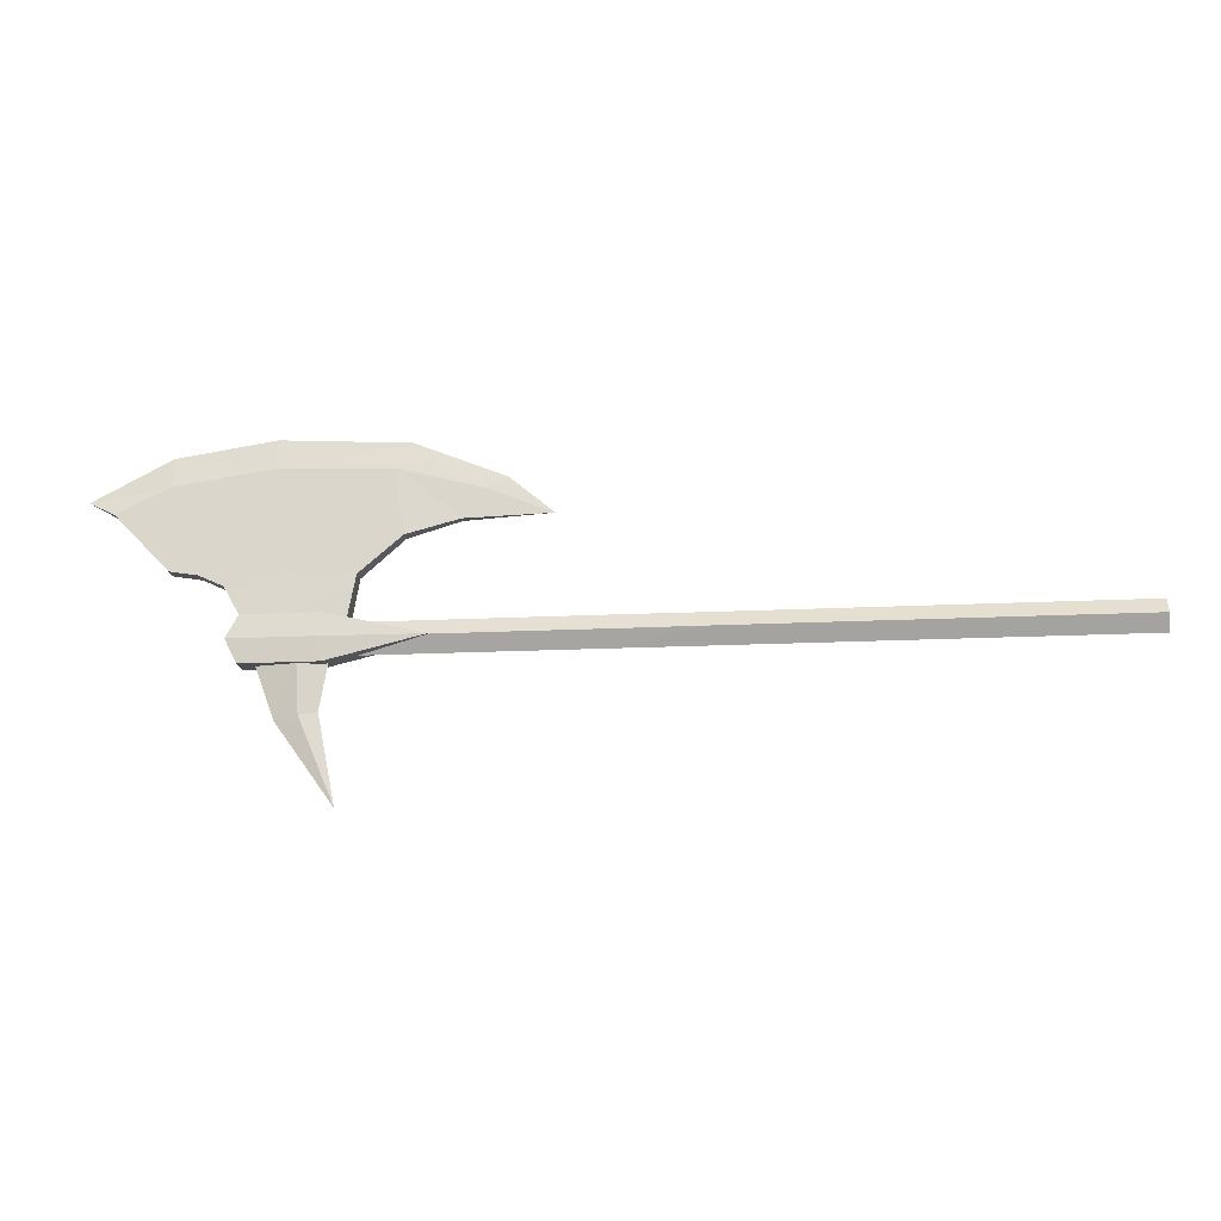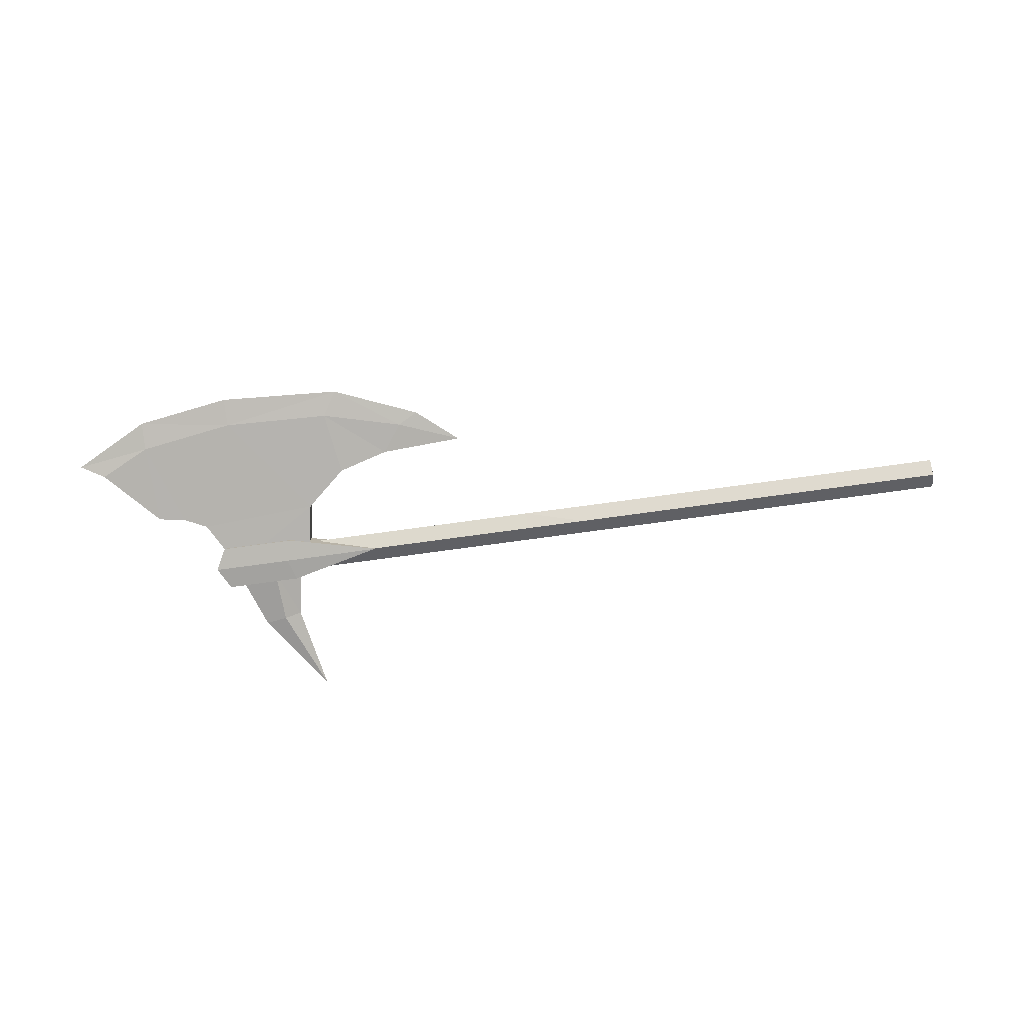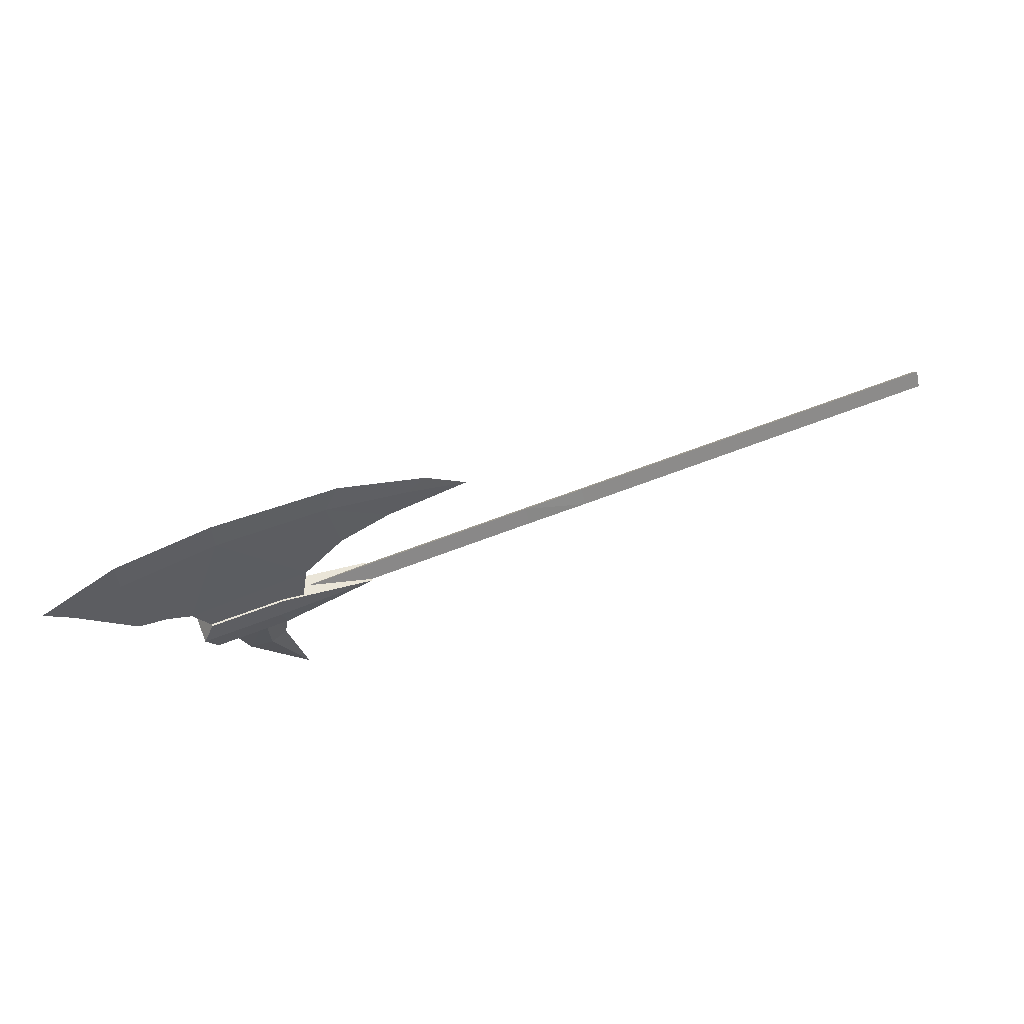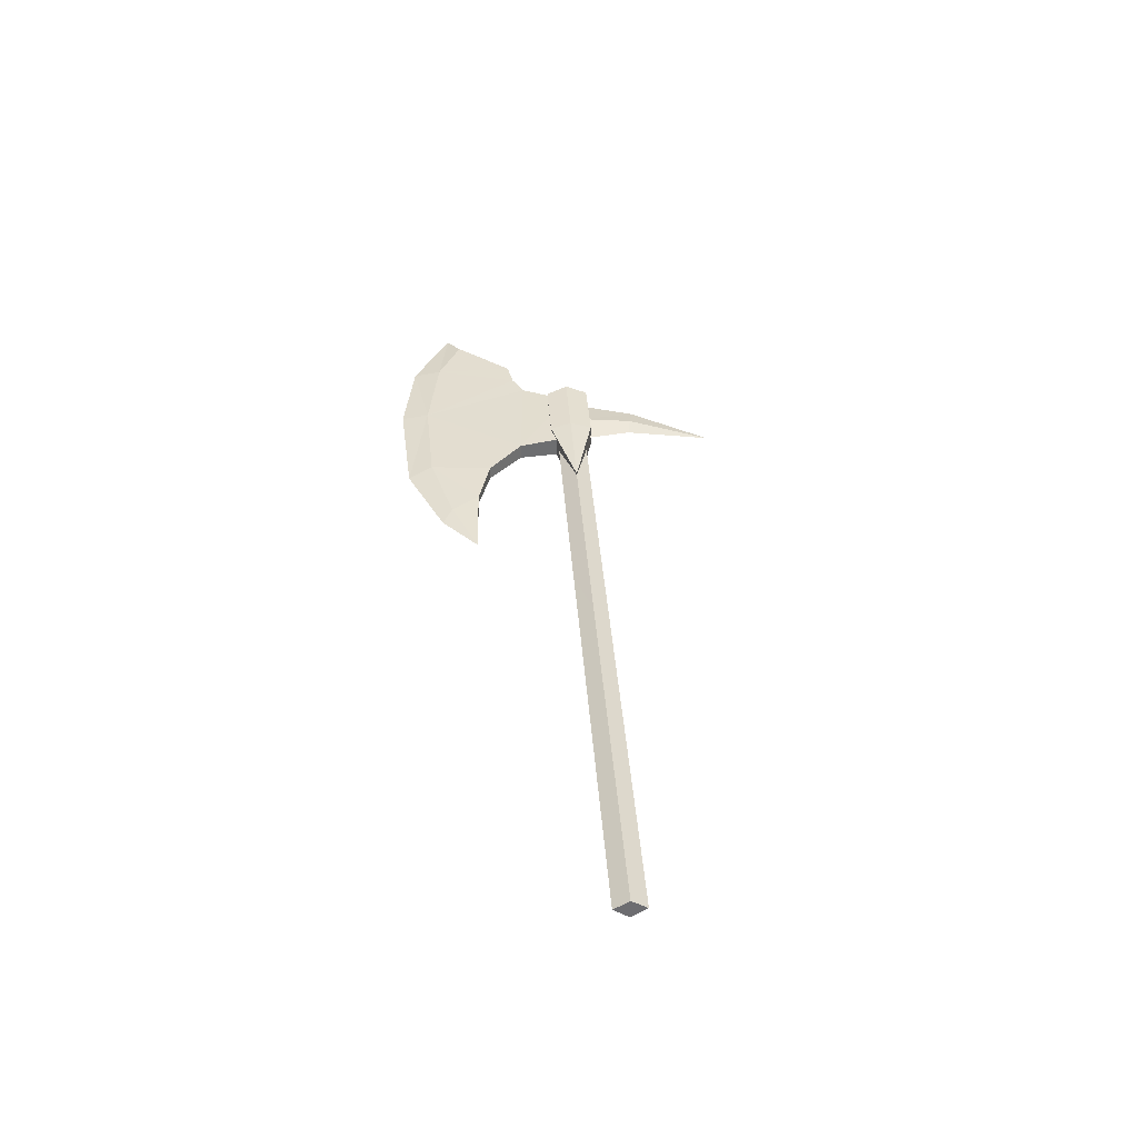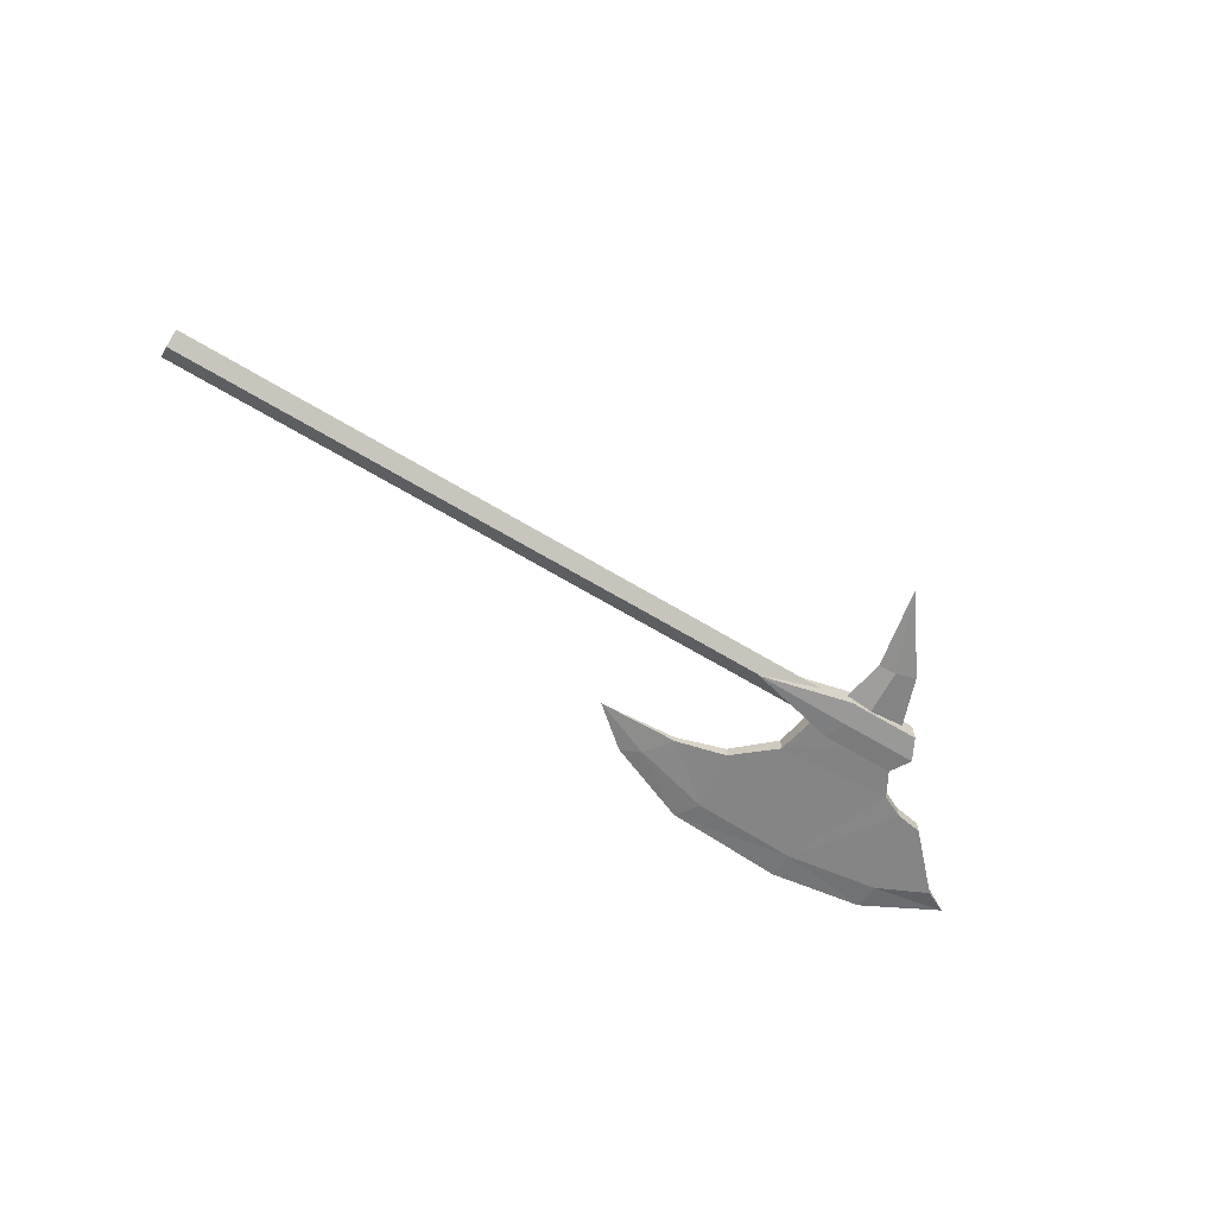
<metadata>
{"format":"obj","ext":"obj","renderer":"f3d","projection":"perspective","resolution":1024,"background":"white","views":[{"elev":-16.6,"azim":6.0,"up":"+Z"},{"elev":-78.1,"azim":7.7,"up":"+Y"},{"elev":60.4,"azim":-22.0,"up":"+Z"},{"elev":36.2,"azim":86.2,"up":"+Y"},{"elev":-63.7,"azim":148.4,"up":"+Y"}]}
</metadata>
<code>
o ITMW_2H_AXE_LIGHT_01
v -0.7145 0 0.2111
v -0.3441 0 0.1768
v -0.6157 0.01215 0.001057
v -0.5989 0 0.2285
v -0.449 0 0.2197
v -0.8071 0 0.1631
v -0.5169 0.01215 0.001057
v -0.5325 0 -0.01642
v -0.5222 0 -0.1825
v -0.6169 0 -0.01642
v -0.5046 -0.009441 0.06961
v -0.3935 0.004636 0.1296
v -0.2927 2.2e-05 0.134
v -0.6298 -0.0135 -0.027
v -0.4262 -0.0135 0
v -0.6298 -0.0135 0.027
v -0.613 -0 -0.01836
v 0.3393 -0 -0.0184
v -0.613 -0 0.0185
v 0.3393 -0 0.01831
v -0.4262 0.0135 0
v -0.6298 0.0135 0.027
v -0.6298 0.0135 -0.027
v -0.6157 -0.01215 0.001057
v -0.5169 -0.01215 0.001057
v -0.5046 0.009441 0.06961
v -0.6494 -0.009102 0.06018
v -0.7111 0.00888 0.07904
v -0.6494 0.009102 0.06018
v -0.6437 -0.0162 0
v -0.6437 0.0162 0
v 0.3393 -0.01177 8.9e-05
v -0.613 -0.01134 6.9e-05
v -0.613 0.01134 6.9e-05
v 0.3393 0.01115 8.9e-05
v -0.5389 -0.0135 -0.027
v -0.5389 -0.0135 0.027
v -0.7762 -0.006388 0.1467
v -0.7111 -0.00888 0.07904
v -0.4552 -0.007745 0.1124
v -0.4552 0.007745 0.1124
v -0.6777 -0.008933 0.07343
v -0.5672 0.00918 -0.01642
v -0.5672 -0.00918 -0.01642
v -0.5389 0.0135 0.027
v -0.5389 0.0135 -0.027
v -0.7762 0.006388 0.1467
v -0.3935 -0.004636 0.1296
v -0.5637 0.005527 -0.08249
v -0.5637 -0.005527 -0.08249
v -0.6777 0.008933 0.07343
v -0.5433 0 -0.07878
v -0.7145 0.005201 0.1767
v -0.7145 -0.005201 0.1767
v -0.4675 0.004692 0.1896
v -0.4675 -0.004692 0.1896
v -0.5906 0 -0.08738
v -0.1388 -0.01177 8.9e-05
v -0.3688 -0.00328 0.1639
v -0.3688 0.00328 0.1639
v -0.5989 0.004512 0.1941
v -0.5989 -0.004512 0.1941
v -0.2151 -0 -0.01836
v -0.5467 -0.0162 0
v -0.5467 0.0162 0
v -0.1388 0.01115 8.9e-05
v -0.2151 -0 0.0185
v -0.2151 -0.01134 6.9e-05
v -0.2151 0.01134 6.9e-05
v -0.1388 -0 0.01831
v -0.1388 -0 -0.0184
f 71 66 18
f 58 71 32
f 35 18 66
f 18 32 71
f 32 20 58
f 18 35 32
f 70 58 20
f 66 70 35
f 20 35 70
f 20 32 35
f 33 63 68
f 68 19 33
f 63 33 17
f 17 34 63
f 69 63 34
f 34 19 69
f 19 68 67
f 67 69 19
f 68 63 58
f 67 68 58
f 69 67 66
f 63 69 66
f 70 66 67
f 70 67 58
f 71 63 66
f 71 58 63
f 62 11 40
f 41 26 61
f 4 62 5
f 5 61 4
f 62 40 56
f 55 41 61
f 47 53 28
f 39 54 38
f 26 29 61
f 62 27 11
f 9 57 49
f 9 50 57
f 11 24 25
f 7 3 26
f 13 12 60
f 59 48 13
f 2 59 13
f 13 60 2
f 15 64 36
f 21 65 45
f 15 36 21
f 15 21 37
f 31 30 22
f 45 37 21
f 46 21 36
f 30 31 14
f 39 38 28
f 25 7 11
f 26 41 11
f 26 11 7
f 24 27 3
f 11 27 24
f 3 29 26
f 29 3 27
f 28 53 51
f 28 51 39
f 16 22 30
f 15 37 64
f 23 14 31
f 21 46 65
f 36 64 14
f 14 46 36
f 16 64 37
f 16 37 22
f 47 28 38
f 54 6 38
f 42 39 51
f 42 54 39
f 40 11 41
f 13 48 12
f 41 12 40
f 12 41 55
f 27 42 29
f 62 42 27
f 9 49 52
f 9 52 50
f 45 65 22
f 22 37 45
f 23 65 46
f 23 46 14
f 38 6 47
f 47 6 53
f 48 40 12
f 56 40 48
f 57 43 49
f 43 52 49
f 44 57 50
f 44 50 52
f 51 29 42
f 29 51 61
f 44 52 8
f 43 8 52
f 53 6 1
f 4 61 1
f 1 6 54
f 1 62 4
f 55 61 5
f 60 5 2
f 5 62 56
f 2 5 59
f 57 44 10
f 43 57 10
f 56 48 59
f 59 5 56
f 60 12 55
f 55 5 60
f 51 53 61
f 1 61 53
f 62 54 42
f 54 62 1
f 30 64 16
f 30 14 64
f 31 65 23
f 31 22 65

</code>
